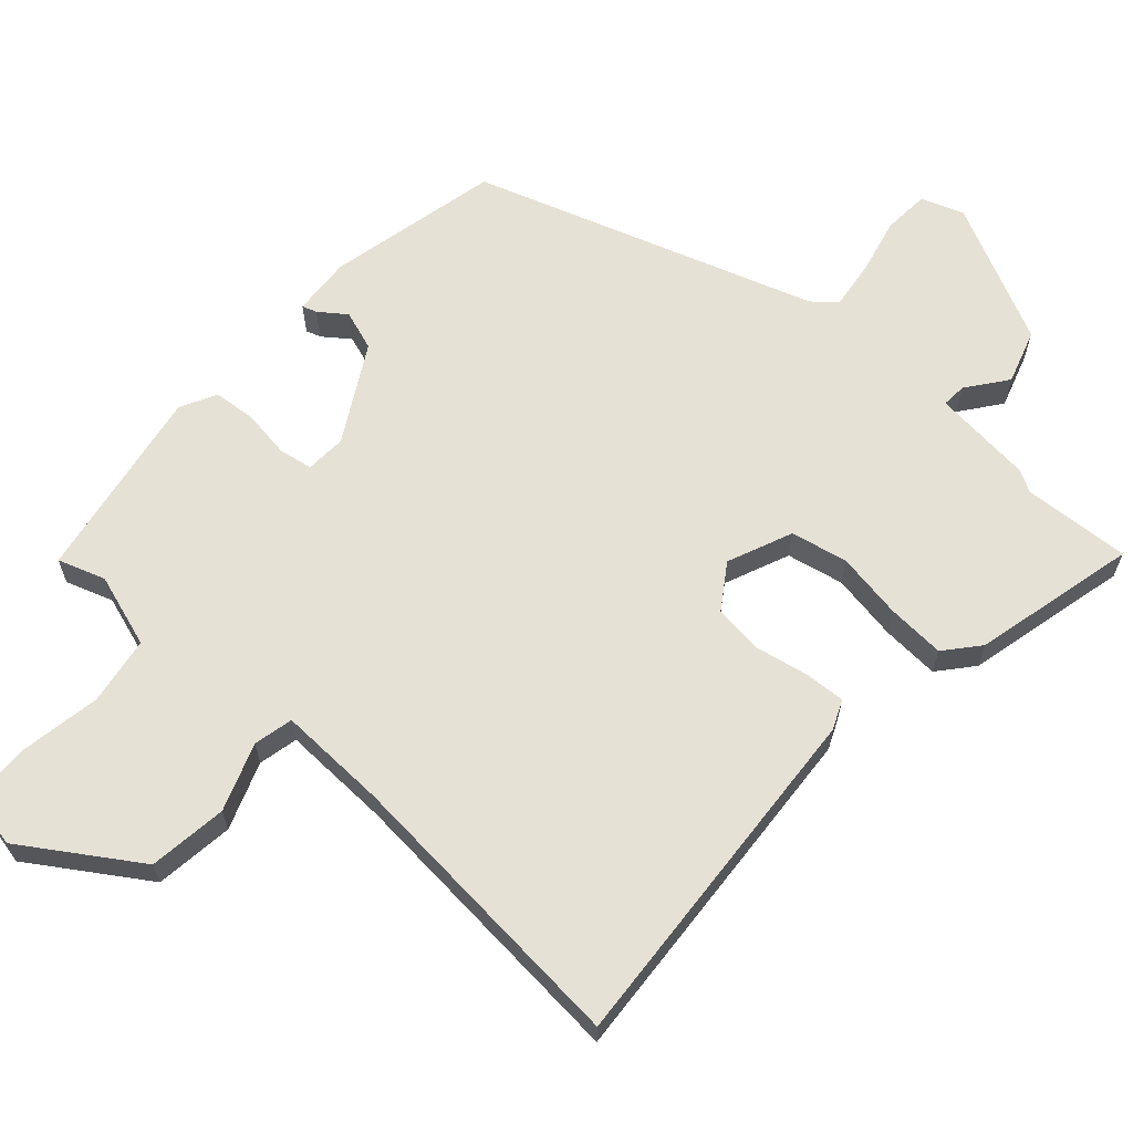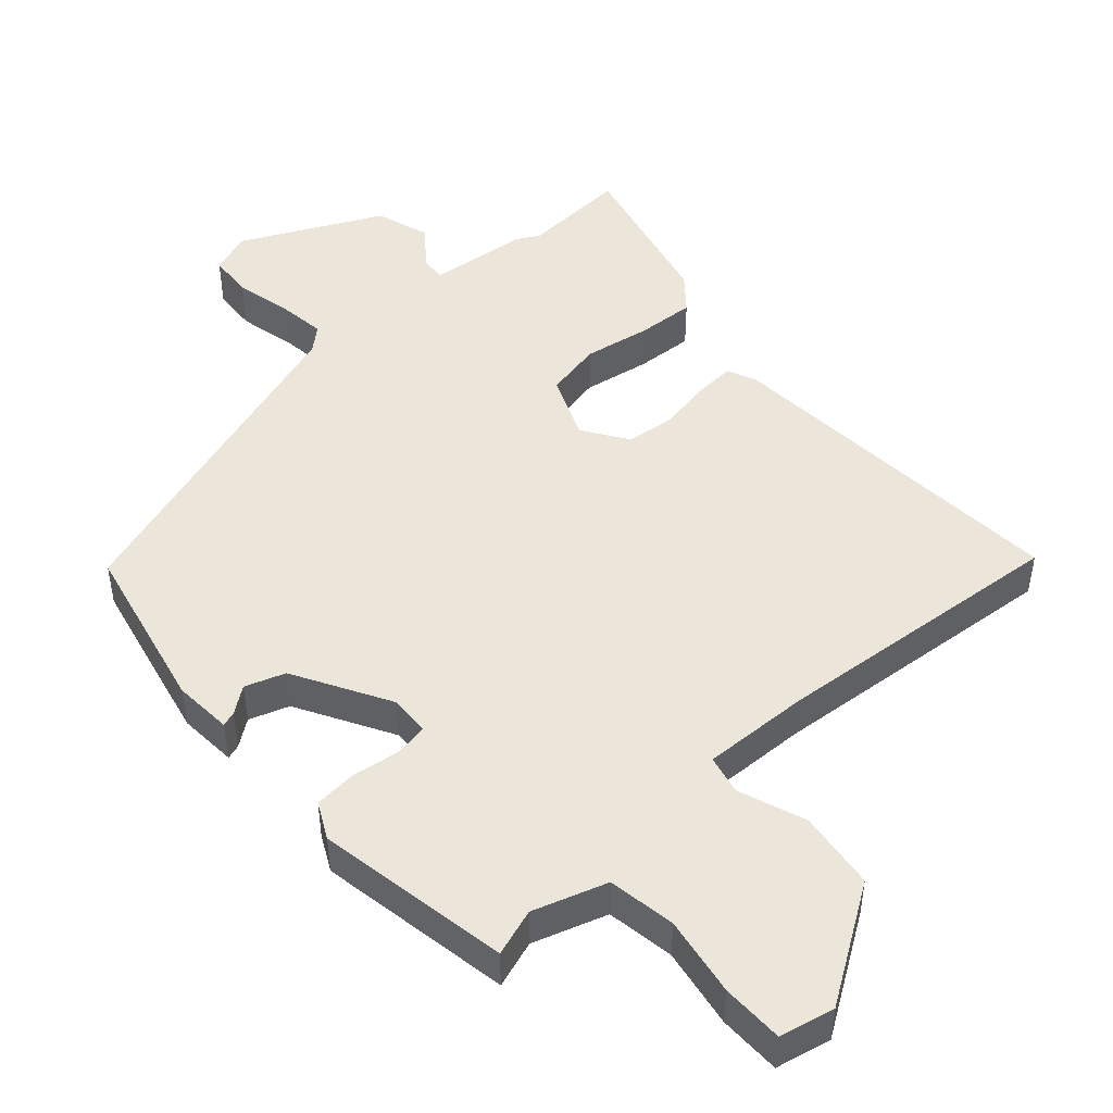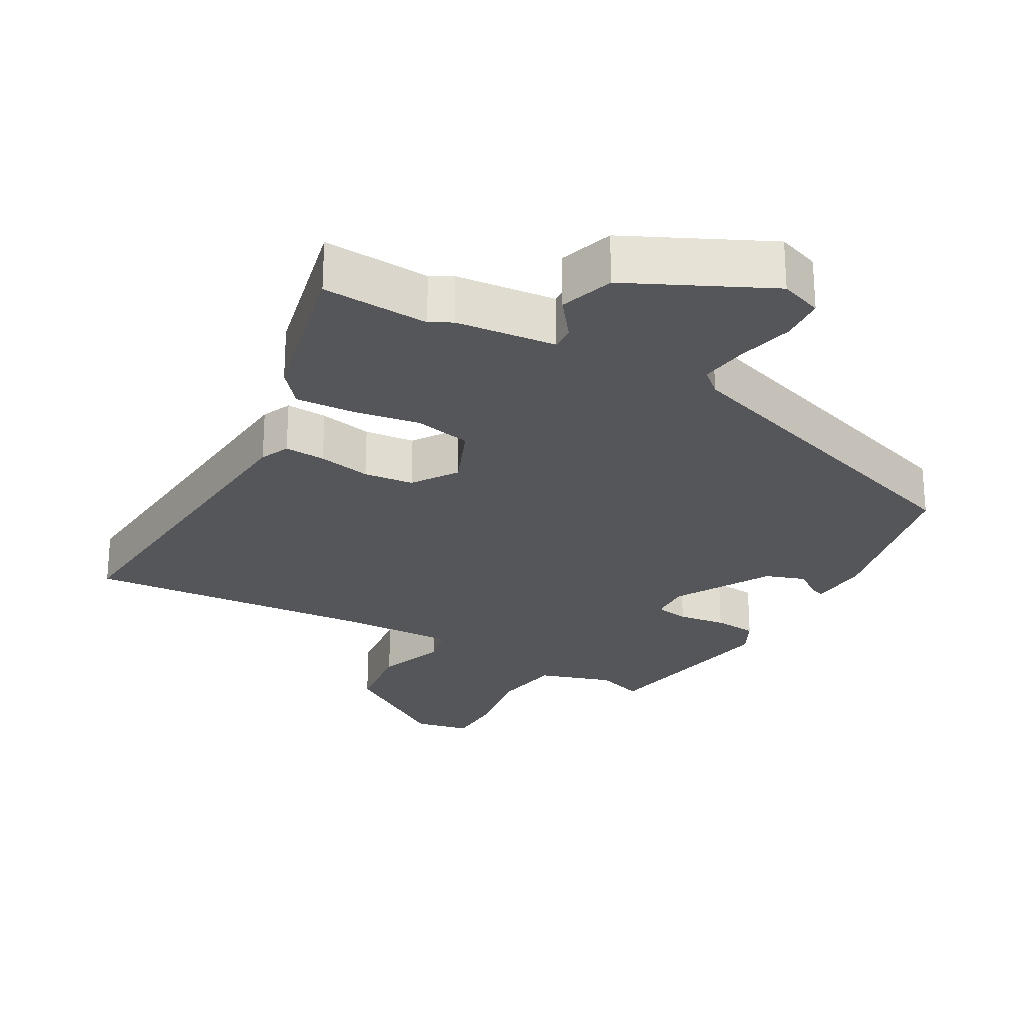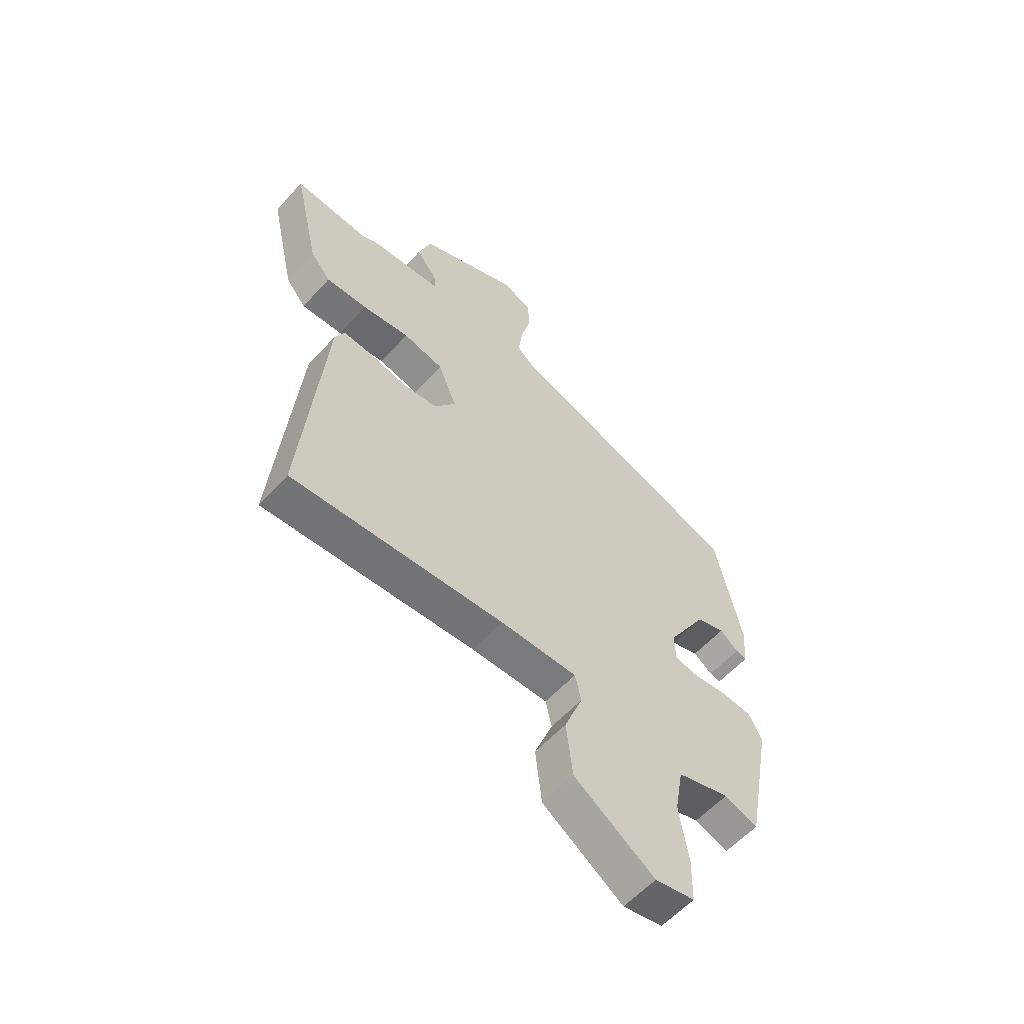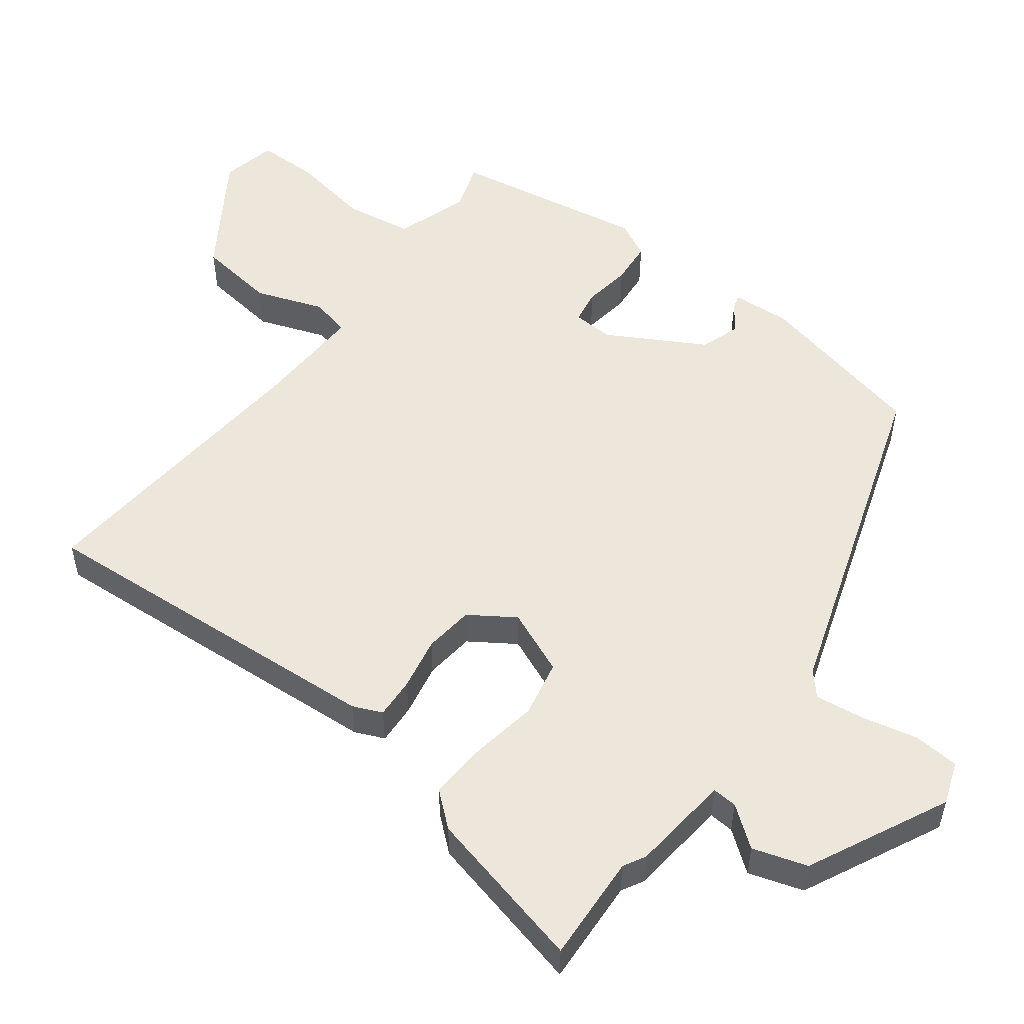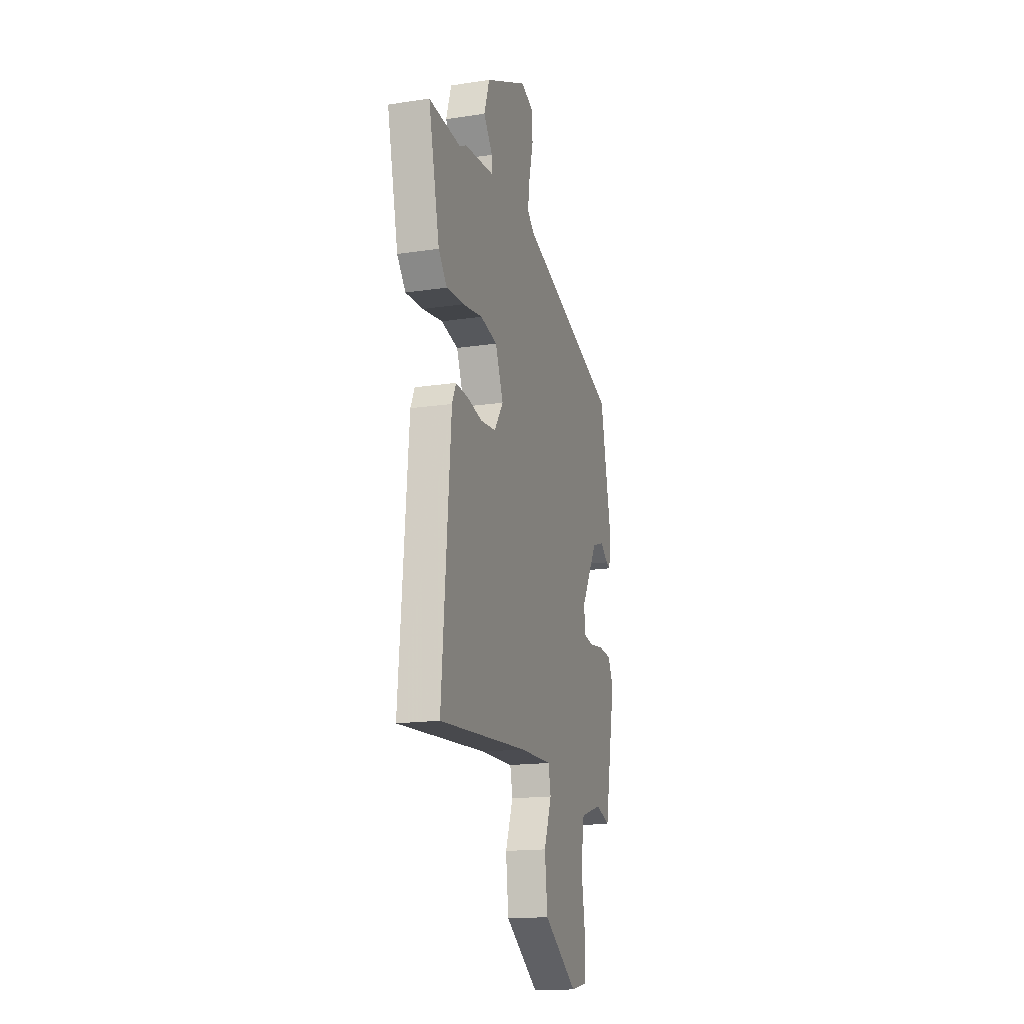
<metadata>
{"format":"obj","ext":"obj","renderer":"f3d","projection":"perspective","resolution":1024,"background":"white","views":[{"elev":64.1,"azim":-137.3,"up":"+Y"},{"elev":47.3,"azim":139.0,"up":"+Y"},{"elev":-25.5,"azim":-28.9,"up":"+Y"},{"elev":-58.6,"azim":-41.9,"up":"+Z"},{"elev":52.8,"azim":-52.0,"up":"+Y"},{"elev":-16.5,"azim":-73.0,"up":"+Z"}]}
</metadata>
<code>
v -0.506 0.07 -0.484
v -0.462 0.07 0.033
v -0.443 0.07 0.075
v -0.384 0.07 0.071
v -0.308 0.07 0.055
v -0.236 0.07 0.062
v -0.192 0.07 0.126
v -0.23 0.07 0.22
v -0.312 0.07 0.238
v -0.409 0.07 0.223
v -0.493 0.07 0.219
v -0.534 0.07 0.269
v -0.587 0.07 0.506
v -0.432 0.07 0.495
v -0.4 0.07 0.512
v -0.255 0.07 0.525
v -0.257 0.07 0.561
v -0.3 0.07 0.619
v -0.274 0.07 0.697
v -0.071 0.07 0.792
v -0.01 0.07 0.769
v -0.006 0.07 0.703
v -0.026 0.07 0.622
v -0.036 0.07 0.552
v -0.003 0.07 0.522
v 0.486 0.07 0.353
v 0.538 0.07 0.103
v 0.531 0.07 0.018
v 0.51 0.07 0.025
v 0.472 0.07 0.054
v 0.414 0.07 0.035
v 0.334 0.07 -0.102
v 0.336 0.07 -0.161
v 0.385 0.07 -0.17
v 0.454 0.07 -0.161
v 0.516 0.07 -0.167
v 0.542 0.07 -0.22
v 0.489 0.07 -0.5
v 0.421 0.07 -0.476
v 0.314 0.07 -0.509
v 0.297 0.07 -0.607
v 0.315 0.07 -0.723
v 0.313 0.07 -0.812
v 0.233 0.07 -0.828
v 0.07 0.07 -0.718
v 0.057 0.07 -0.604
v 0.094 0.07 -0.507
v 0.082 0.07 -0.45
v -0.075 0.07 -0.453
v -0.506 0 -0.484
v -0.462 0 0.033
v -0.443 0 0.075
v -0.384 0 0.071
v -0.308 0 0.055
v -0.236 0 0.062
v -0.192 0 0.126
v -0.23 0 0.22
v -0.312 0 0.238
v -0.409 0 0.223
v -0.493 0 0.219
v -0.534 0 0.269
v -0.587 0 0.506
v -0.432 0 0.495
v -0.4 0 0.512
v -0.255 0 0.525
v -0.257 0 0.561
v -0.3 0 0.619
v -0.274 0 0.697
v -0.071 0 0.792
v -0.01 0 0.769
v -0.006 0 0.703
v -0.026 0 0.622
v -0.036 0 0.552
v -0.003 0 0.522
v 0.486 0 0.353
v 0.538 0 0.103
v 0.531 0 0.018
v 0.51 0 0.025
v 0.472 0 0.054
v 0.414 0 0.035
v 0.334 0 -0.102
v 0.336 0 -0.161
v 0.385 0 -0.17
v 0.454 0 -0.161
v 0.516 0 -0.167
v 0.542 0 -0.22
v 0.489 0 -0.5
v 0.421 0 -0.476
v 0.314 0 -0.509
v 0.297 0 -0.607
v 0.315 0 -0.723
v 0.313 0 -0.812
v 0.233 0 -0.828
v 0.07 0 -0.718
v 0.057 0 -0.604
v 0.094 0 -0.507
v 0.082 0 -0.45
v -0.075 0 -0.453
f 45 46 47
f 44 45 47
f 43 44 47
f 42 43 47
f 41 42 47
f 40 41 47 48
f 39 40 48
f 37 38 39
f 36 37 39
f 35 36 39
f 34 35 39
f 33 34 39 48
f 32 33 48 49
f 28 29 30
f 27 28 30
f 26 27 30
f 25 26 30
f 24 25 30 31
f 21 22 23
f 20 21 23
f 19 20 23
f 18 19 23
f 17 18 23
f 16 17 23 24
f 14 15 16
f 24 31 32
f 16 24 32
f 14 16 32
f 12 13 14
f 11 12 14
f 10 11 14
f 9 10 14
f 3 4 5
f 2 3 5
f 1 2 5
f 49 1 5
f 32 49 5
f 8 9 14
f 8 14 32
f 7 8 32
f 6 7 32
f 5 6 32
f 96 95 94
f 96 94 93
f 96 93 92
f 96 92 91
f 96 91 90
f 97 96 90 89
f 97 89 88
f 88 87 86
f 88 86 85
f 88 85 84
f 88 84 83
f 97 88 83 82
f 98 97 82 81
f 79 78 77
f 79 77 76
f 79 76 75
f 79 75 74
f 80 79 74 73
f 72 71 70
f 72 70 69
f 72 69 68
f 72 68 67
f 72 67 66
f 73 72 66 65
f 65 64 63
f 81 80 73
f 81 73 65
f 81 65 63
f 63 62 61
f 63 61 60
f 63 60 59
f 63 59 58
f 54 53 52
f 54 52 51
f 54 51 50
f 54 50 98
f 54 98 81
f 63 58 57
f 81 63 57
f 81 57 56
f 81 56 55
f 81 55 54
f 1 50 51 2
f 2 51 52 3
f 3 52 53 4
f 4 53 54 5
f 5 54 55 6
f 6 55 56 7
f 7 56 57 8
f 8 57 58 9
f 9 58 59 10
f 10 59 60 11
f 11 60 61 12
f 12 61 62 13
f 13 62 63 14
f 14 63 64 15
f 15 64 65 16
f 16 65 66 17
f 17 66 67 18
f 18 67 68 19
f 19 68 69 20
f 20 69 70 21
f 21 70 71 22
f 22 71 72 23
f 23 72 73 24
f 24 73 74 25
f 25 74 75 26
f 26 75 76 27
f 27 76 77 28
f 28 77 78 29
f 29 78 79 30
f 30 79 80 31
f 31 80 81 32
f 32 81 82 33
f 33 82 83 34
f 34 83 84 35
f 35 84 85 36
f 36 85 86 37
f 37 86 87 38
f 38 87 88 39
f 39 88 89 40
f 40 89 90 41
f 41 90 91 42
f 42 91 92 43
f 43 92 93 44
f 44 93 94 45
f 45 94 95 46
f 46 95 96 47
f 47 96 97 48
f 48 97 98 49
f 49 98 50 1

</code>
